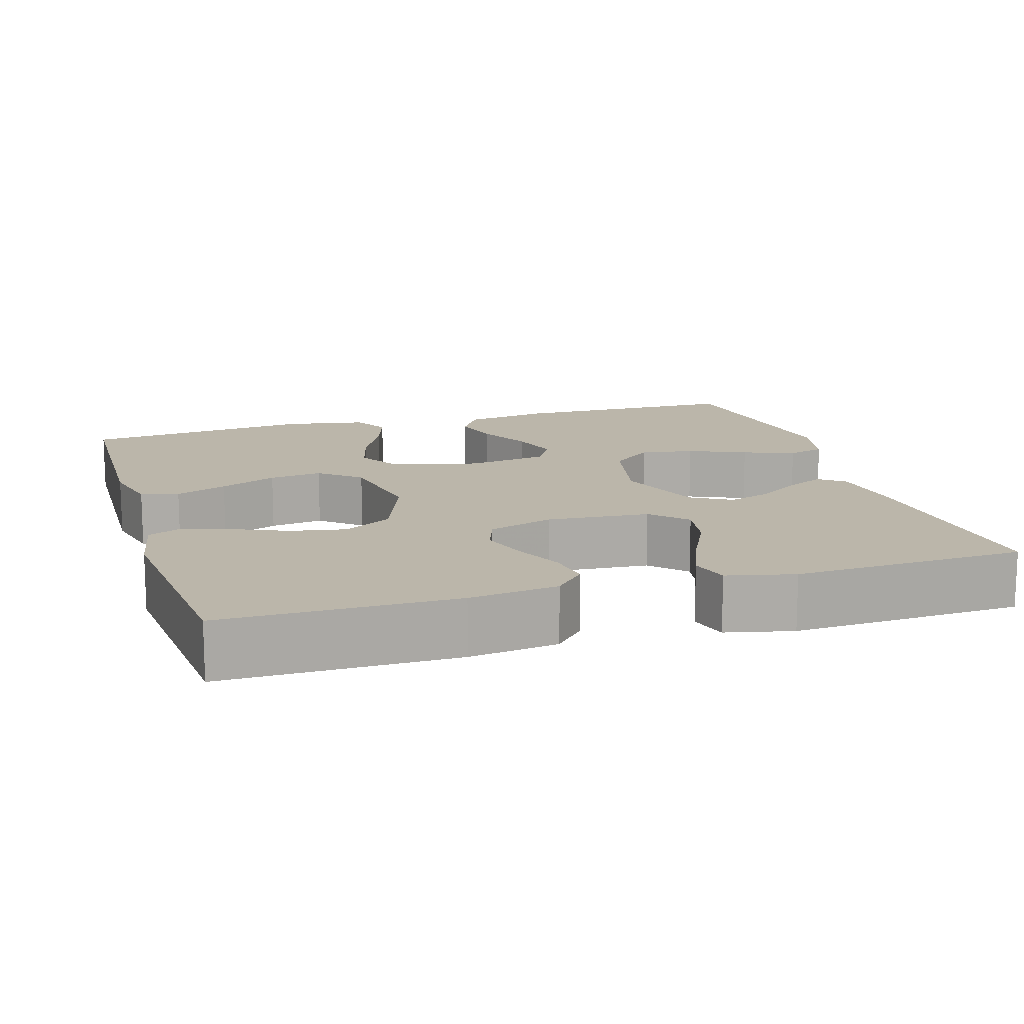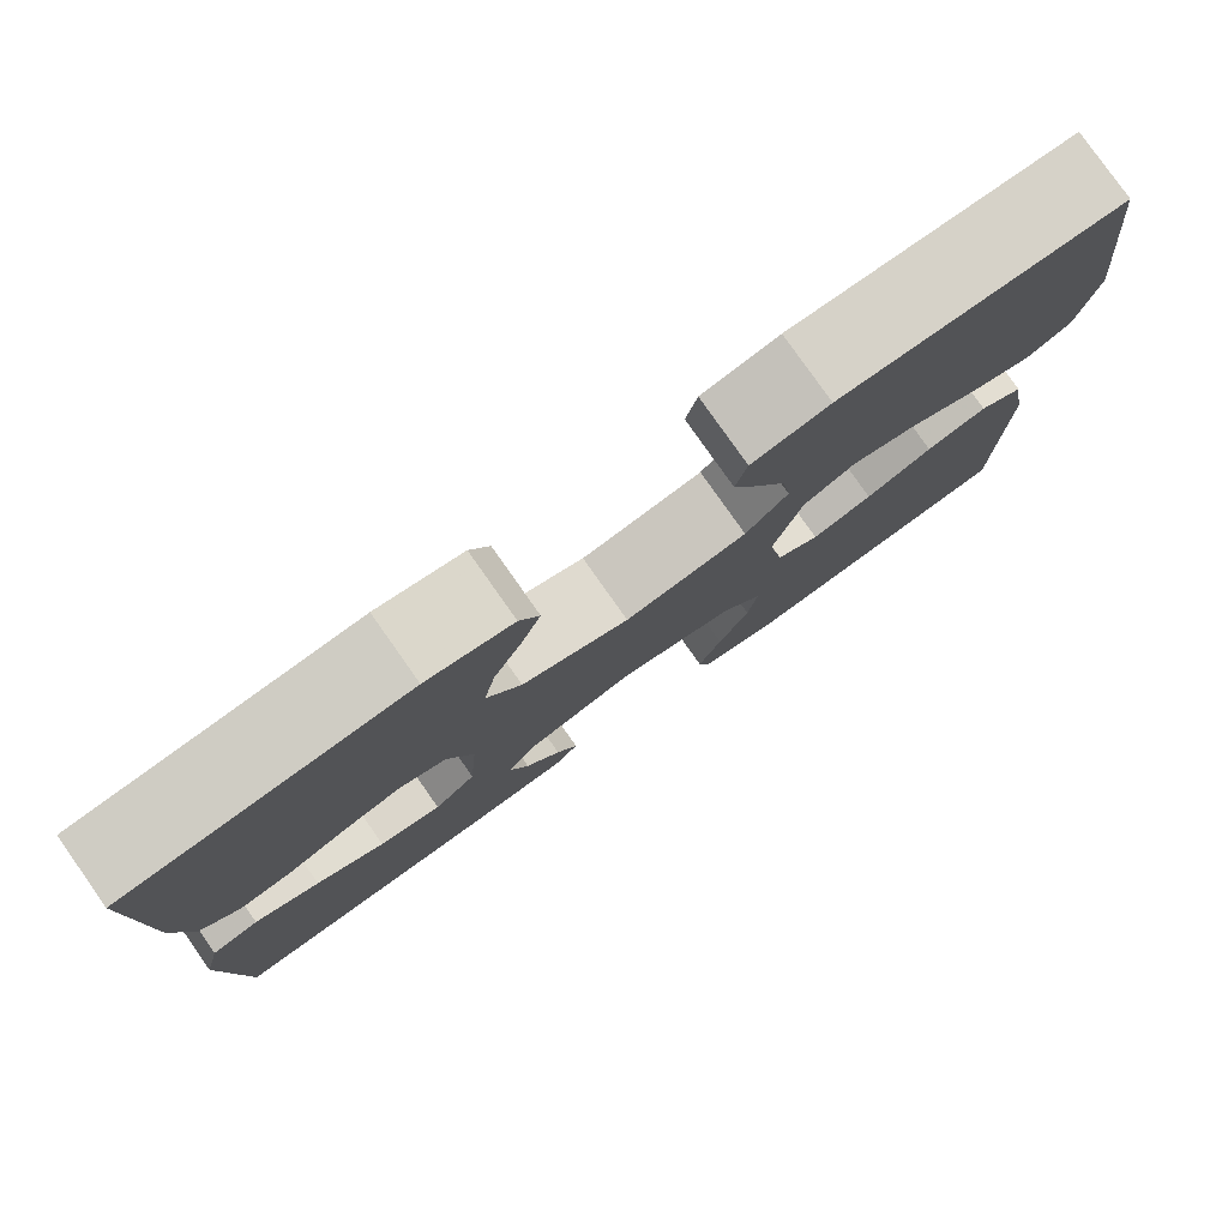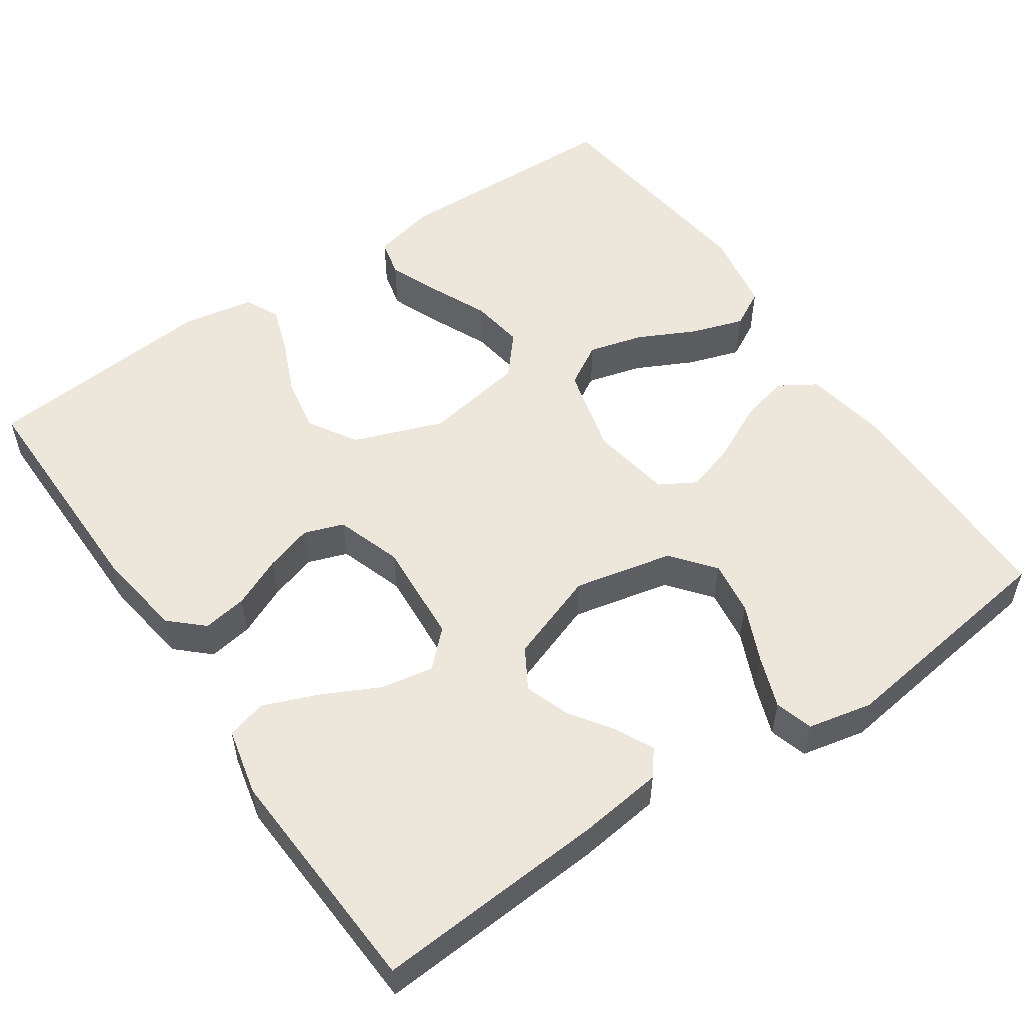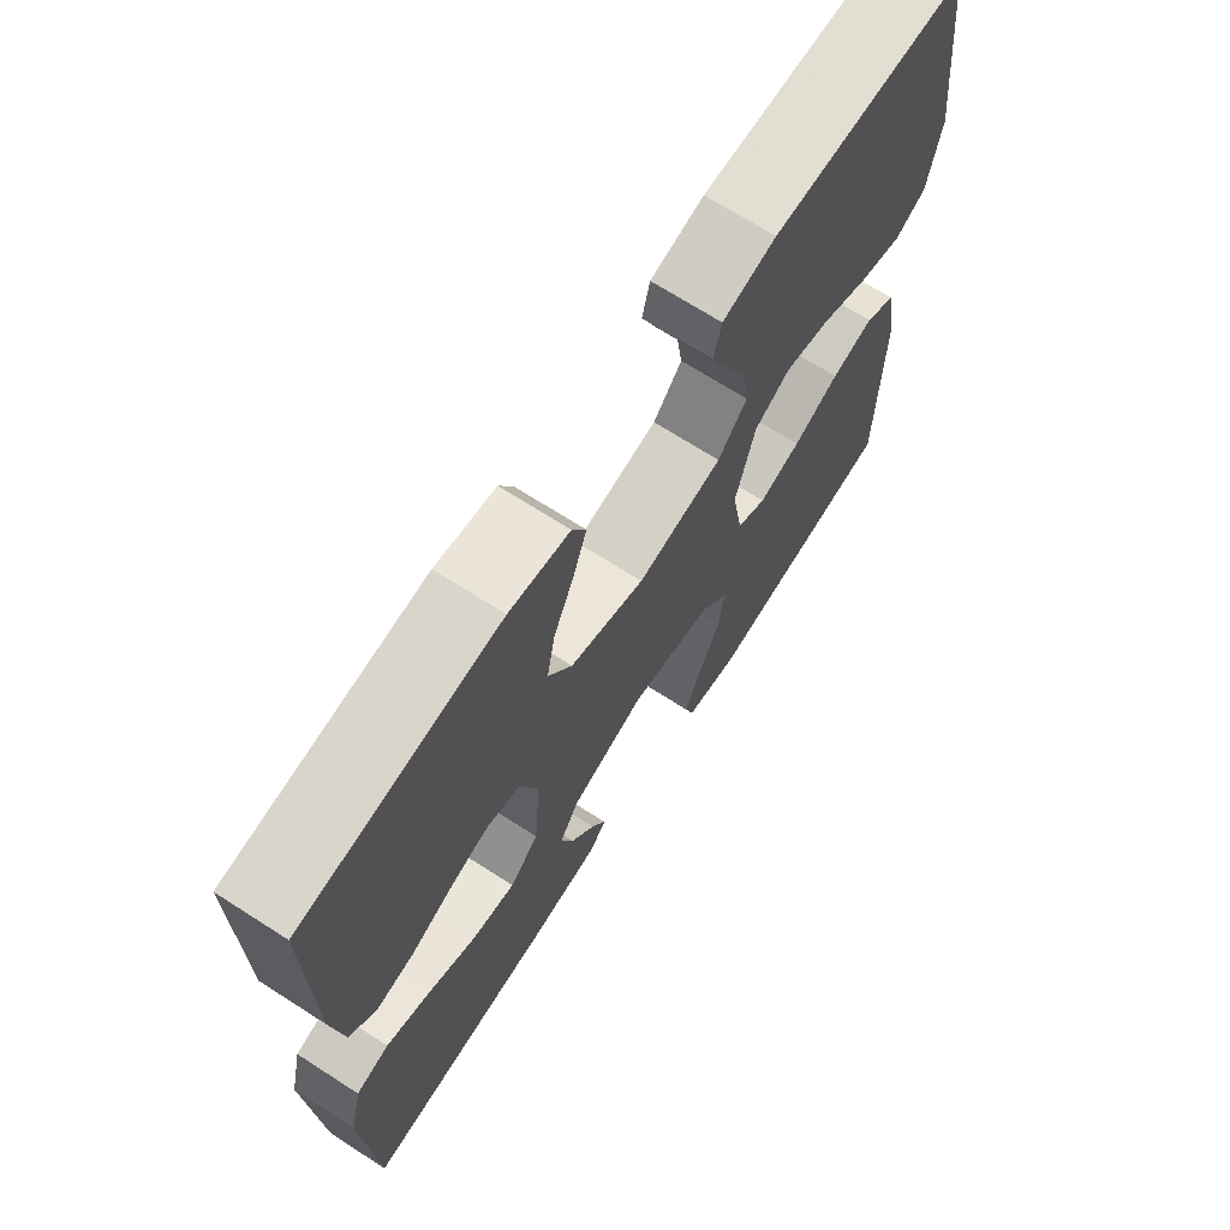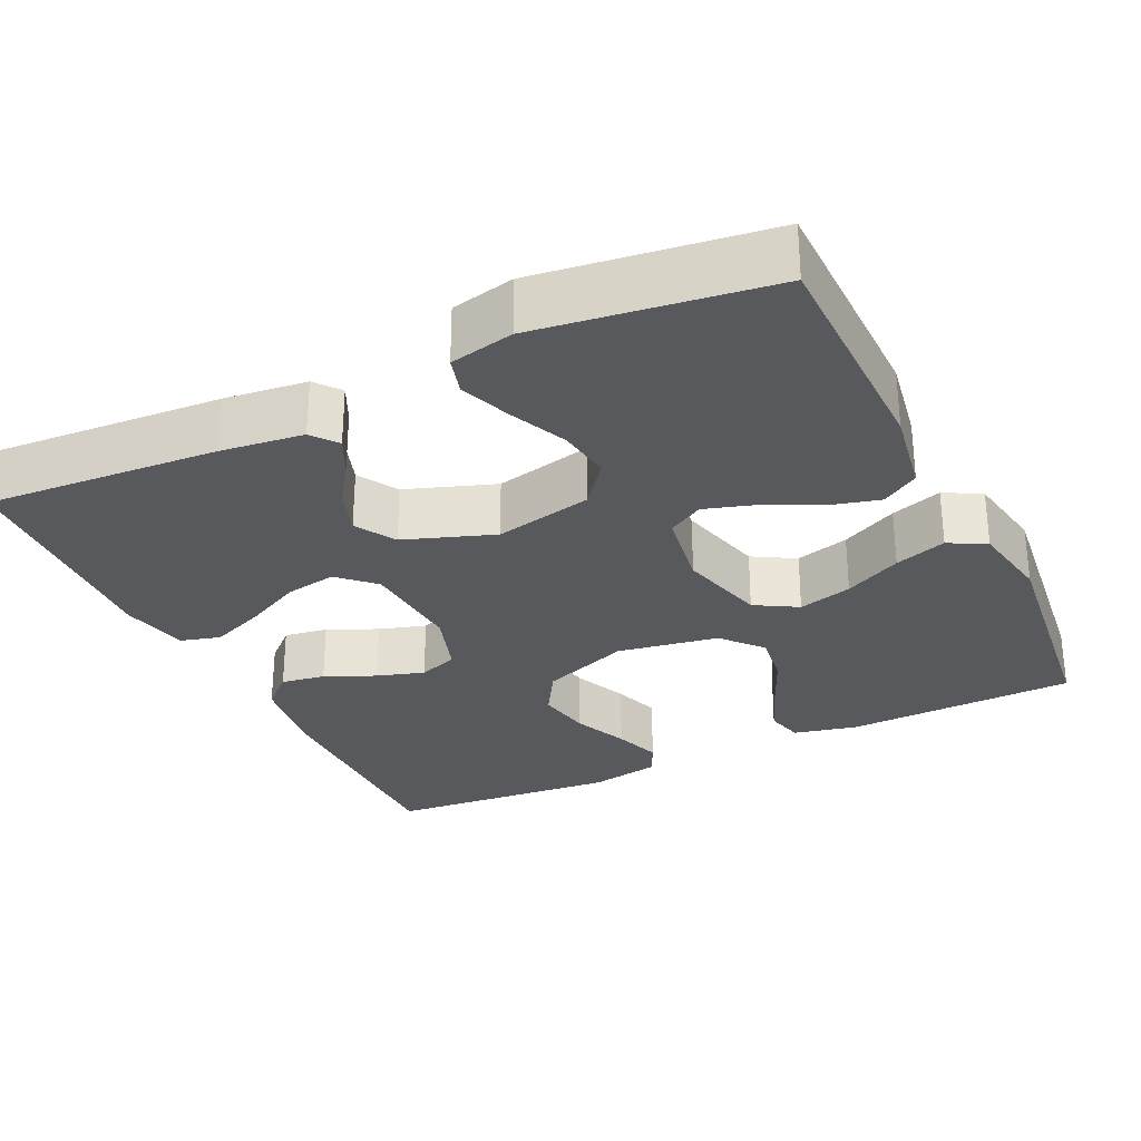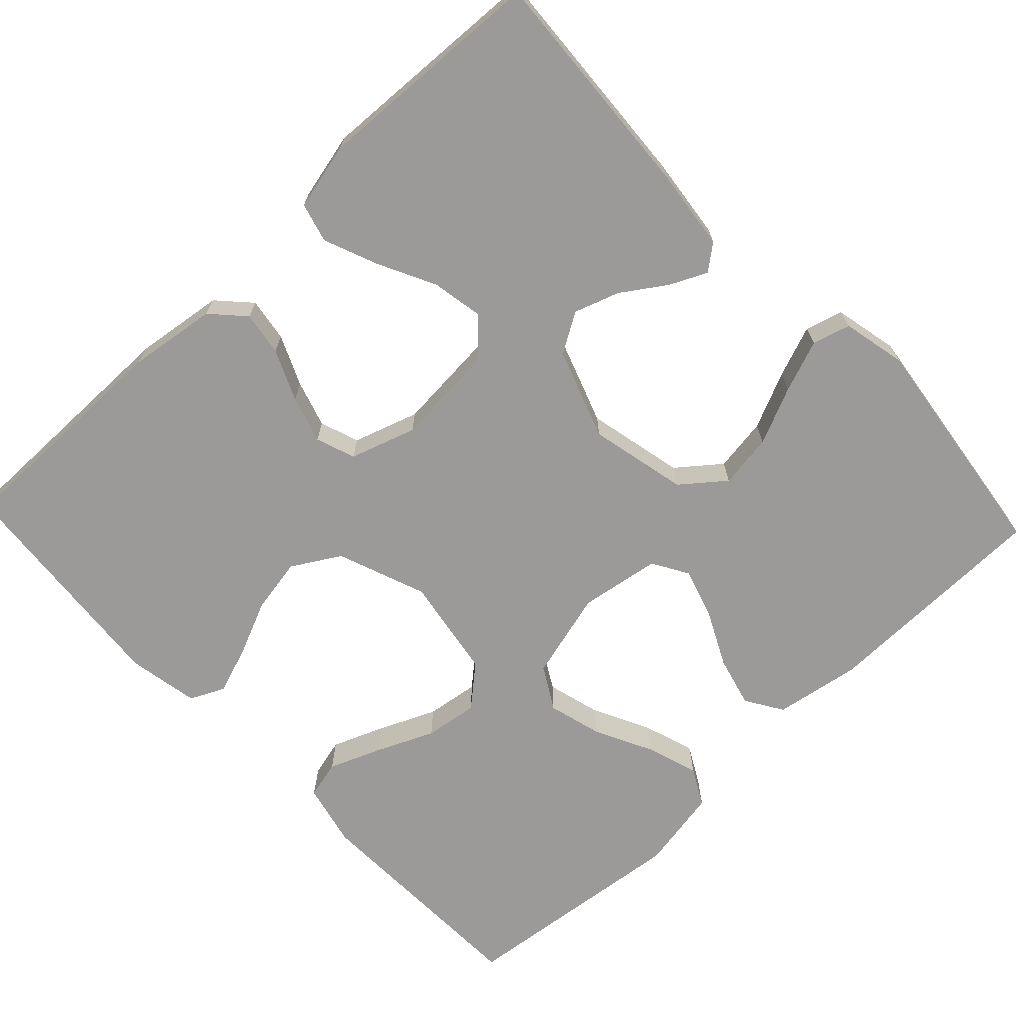
<metadata>
{"format":"obj","ext":"obj","renderer":"f3d","projection":"perspective","resolution":1024,"background":"white","views":[{"elev":13.9,"azim":73.1,"up":"+Y"},{"elev":80.0,"azim":144.8,"up":"+Z"},{"elev":53.9,"azim":145.5,"up":"+Y"},{"elev":69.8,"azim":122.7,"up":"+Z"},{"elev":-29.1,"azim":-154.4,"up":"+Y"},{"elev":-69.5,"azim":133.5,"up":"+Y"}]}
</metadata>
<code>
v -0.5 0.07 -0.5
v -0.503 0.07 -0.2
v -0.484 0.07 -0.089
v -0.436 0.07 -0.059
v -0.371 0.07 -0.076
v -0.3 0.07 -0.111
v -0.235 0.07 -0.131
v -0.189 0.07 -0.104
v -0.172 0.07 0
v -0.202 0.07 0.114
v -0.257 0.07 0.146
v -0.327 0.07 0.127
v -0.401 0.07 0.09
v -0.468 0.07 0.068
v -0.516 0.07 0.094
v -0.535 0.07 0.2
v -0.5 0.07 0.5
v -0.2 0.07 0.509
v -0.118 0.07 0.49
v -0.106 0.07 0.441
v -0.133 0.07 0.374
v -0.166 0.07 0.3
v -0.176 0.07 0.231
v -0.131 0.07 0.179
v 0 0.07 0.157
v 0.115 0.07 0.2
v 0.152 0.07 0.262
v 0.139 0.07 0.333
v 0.108 0.07 0.404
v 0.087 0.07 0.465
v 0.108 0.07 0.509
v 0.2 0.07 0.526
v 0.5 0.07 0.5
v 0.498 0.07 0.2
v 0.482 0.07 0.085
v 0.44 0.07 0.046
v 0.383 0.07 0.055
v 0.318 0.07 0.084
v 0.257 0.07 0.103
v 0.206 0.07 0.085
v 0.178 0.07 0
v 0.188 0.07 -0.133
v 0.233 0.07 -0.176
v 0.3 0.07 -0.164
v 0.374 0.07 -0.127
v 0.444 0.07 -0.099
v 0.495 0.07 -0.113
v 0.515 0.07 -0.2
v 0.5 0.07 -0.5
v 0.2 0.07 -0.48
v 0.092 0.07 -0.467
v 0.066 0.07 -0.434
v 0.089 0.07 -0.386
v 0.127 0.07 -0.33
v 0.147 0.07 -0.272
v 0.116 0.07 -0.22
v 0 0.07 -0.179
v -0.127 0.07 -0.207
v -0.171 0.07 -0.262
v -0.161 0.07 -0.332
v -0.128 0.07 -0.406
v -0.103 0.07 -0.473
v -0.117 0.07 -0.522
v -0.2 0.07 -0.54
v -0.5 0 -0.5
v -0.503 0 -0.2
v -0.484 0 -0.089
v -0.436 0 -0.059
v -0.371 0 -0.076
v -0.3 0 -0.111
v -0.235 0 -0.131
v -0.189 0 -0.104
v -0.172 0 0
v -0.202 0 0.114
v -0.257 0 0.146
v -0.327 0 0.127
v -0.401 0 0.09
v -0.468 0 0.068
v -0.516 0 0.094
v -0.535 0 0.2
v -0.5 0 0.5
v -0.2 0 0.509
v -0.118 0 0.49
v -0.106 0 0.441
v -0.133 0 0.374
v -0.166 0 0.3
v -0.176 0 0.231
v -0.131 0 0.179
v 0 0 0.157
v 0.115 0 0.2
v 0.152 0 0.262
v 0.139 0 0.333
v 0.108 0 0.404
v 0.087 0 0.465
v 0.108 0 0.509
v 0.2 0 0.526
v 0.5 0 0.5
v 0.498 0 0.2
v 0.482 0 0.085
v 0.44 0 0.046
v 0.383 0 0.055
v 0.318 0 0.084
v 0.257 0 0.103
v 0.206 0 0.085
v 0.178 0 0
v 0.188 0 -0.133
v 0.233 0 -0.176
v 0.3 0 -0.164
v 0.374 0 -0.127
v 0.444 0 -0.099
v 0.495 0 -0.113
v 0.515 0 -0.2
v 0.5 0 -0.5
v 0.2 0 -0.48
v 0.092 0 -0.467
v 0.066 0 -0.434
v 0.089 0 -0.386
v 0.127 0 -0.33
v 0.147 0 -0.272
v 0.116 0 -0.22
v 0 0 -0.179
v -0.127 0 -0.207
v -0.171 0 -0.262
v -0.161 0 -0.332
v -0.128 0 -0.406
v -0.103 0 -0.473
v -0.117 0 -0.522
v -0.2 0 -0.54
f 4 5 6
f 3 4 6
f 2 3 6
f 1 2 6
f 64 1 6
f 63 64 6
f 62 63 6
f 61 62 6
f 60 61 6
f 59 60 6 7
f 58 59 7 8
f 57 58 8 9
f 56 57 9 10
f 52 53 54
f 51 52 54
f 50 51 54
f 49 50 54
f 48 49 54
f 47 48 54
f 46 47 54
f 45 46 54
f 44 45 54
f 43 44 54 55
f 42 43 55 56
f 36 37 38
f 35 36 38
f 34 35 38
f 33 34 38
f 32 33 38
f 31 32 38
f 30 31 38
f 29 30 38
f 28 29 38
f 27 28 38 39
f 26 27 39 40
f 20 21 22
f 19 20 22
f 18 19 22
f 17 18 22
f 16 17 22
f 15 16 22
f 14 15 22
f 13 14 22
f 12 13 22
f 11 12 22 23
f 10 11 23 24
f 10 24 25
f 56 10 25
f 42 56 25
f 41 42 25
f 25 26 40 41
f 70 69 68
f 70 68 67
f 70 67 66
f 70 66 65
f 70 65 128
f 70 128 127
f 70 127 126
f 70 126 125
f 70 125 124
f 71 70 124 123
f 72 71 123 122
f 73 72 122 121
f 74 73 121 120
f 118 117 116
f 118 116 115
f 118 115 114
f 118 114 113
f 118 113 112
f 118 112 111
f 118 111 110
f 118 110 109
f 118 109 108
f 119 118 108 107
f 120 119 107 106
f 102 101 100
f 102 100 99
f 102 99 98
f 102 98 97
f 102 97 96
f 102 96 95
f 102 95 94
f 102 94 93
f 102 93 92
f 103 102 92 91
f 104 103 91 90
f 86 85 84
f 86 84 83
f 86 83 82
f 86 82 81
f 86 81 80
f 86 80 79
f 86 79 78
f 86 78 77
f 86 77 76
f 87 86 76 75
f 88 87 75 74
f 89 88 74
f 89 74 120
f 89 120 106
f 89 106 105
f 105 104 90 89
f 1 65 66 2
f 2 66 67 3
f 3 67 68 4
f 4 68 69 5
f 5 69 70 6
f 6 70 71 7
f 7 71 72 8
f 8 72 73 9
f 9 73 74 10
f 10 74 75 11
f 11 75 76 12
f 12 76 77 13
f 13 77 78 14
f 14 78 79 15
f 15 79 80 16
f 16 80 81 17
f 17 81 82 18
f 18 82 83 19
f 19 83 84 20
f 20 84 85 21
f 21 85 86 22
f 22 86 87 23
f 23 87 88 24
f 24 88 89 25
f 25 89 90 26
f 26 90 91 27
f 27 91 92 28
f 28 92 93 29
f 29 93 94 30
f 30 94 95 31
f 31 95 96 32
f 32 96 97 33
f 33 97 98 34
f 34 98 99 35
f 35 99 100 36
f 36 100 101 37
f 37 101 102 38
f 38 102 103 39
f 39 103 104 40
f 40 104 105 41
f 41 105 106 42
f 42 106 107 43
f 43 107 108 44
f 44 108 109 45
f 45 109 110 46
f 46 110 111 47
f 47 111 112 48
f 48 112 113 49
f 49 113 114 50
f 50 114 115 51
f 51 115 116 52
f 52 116 117 53
f 53 117 118 54
f 54 118 119 55
f 55 119 120 56
f 56 120 121 57
f 57 121 122 58
f 58 122 123 59
f 59 123 124 60
f 60 124 125 61
f 61 125 126 62
f 62 126 127 63
f 63 127 128 64
f 64 128 65 1

</code>
